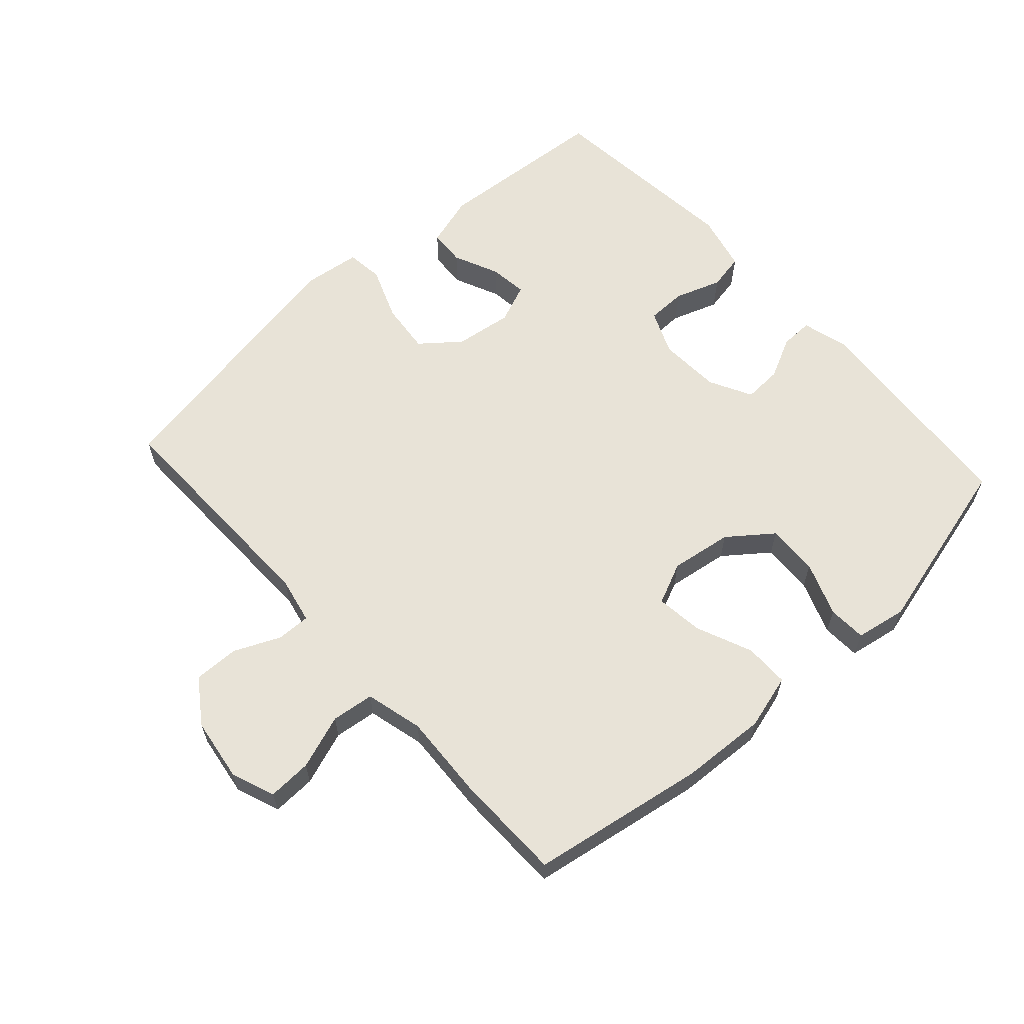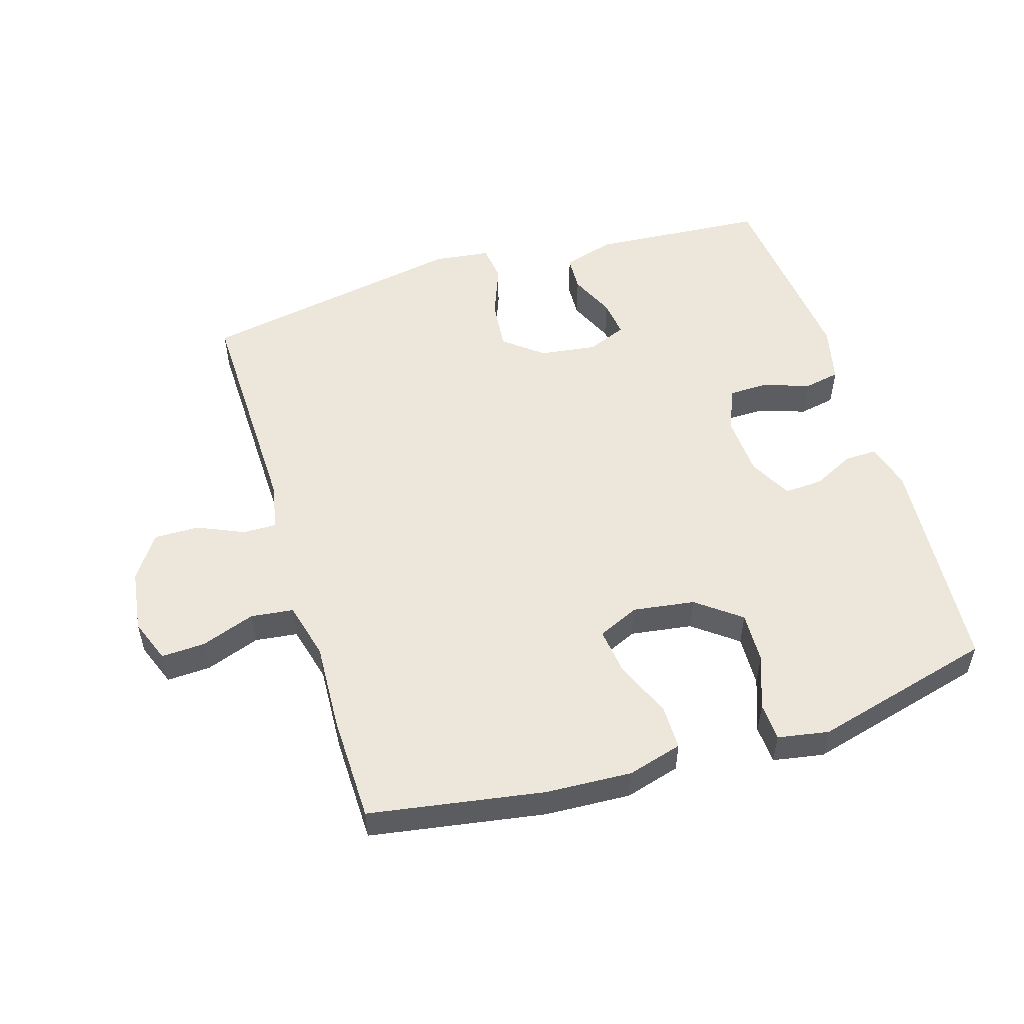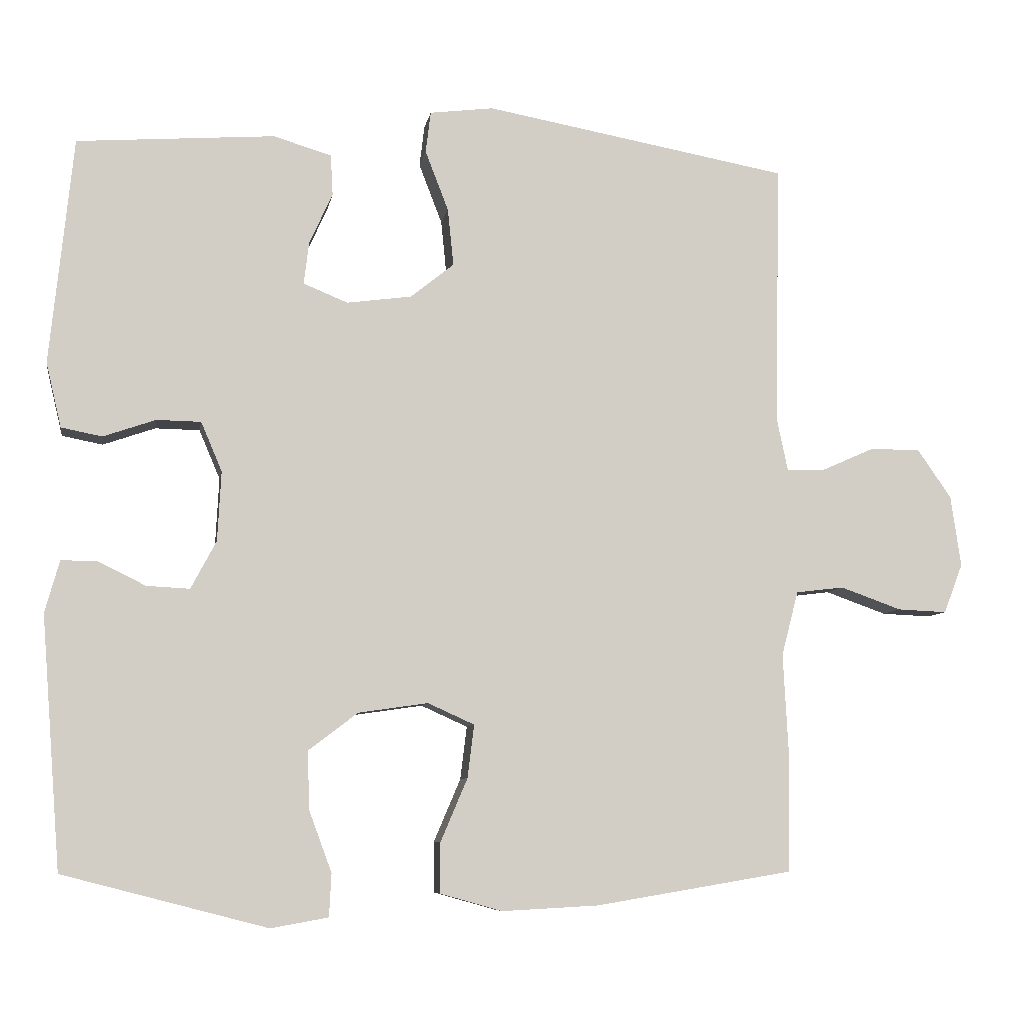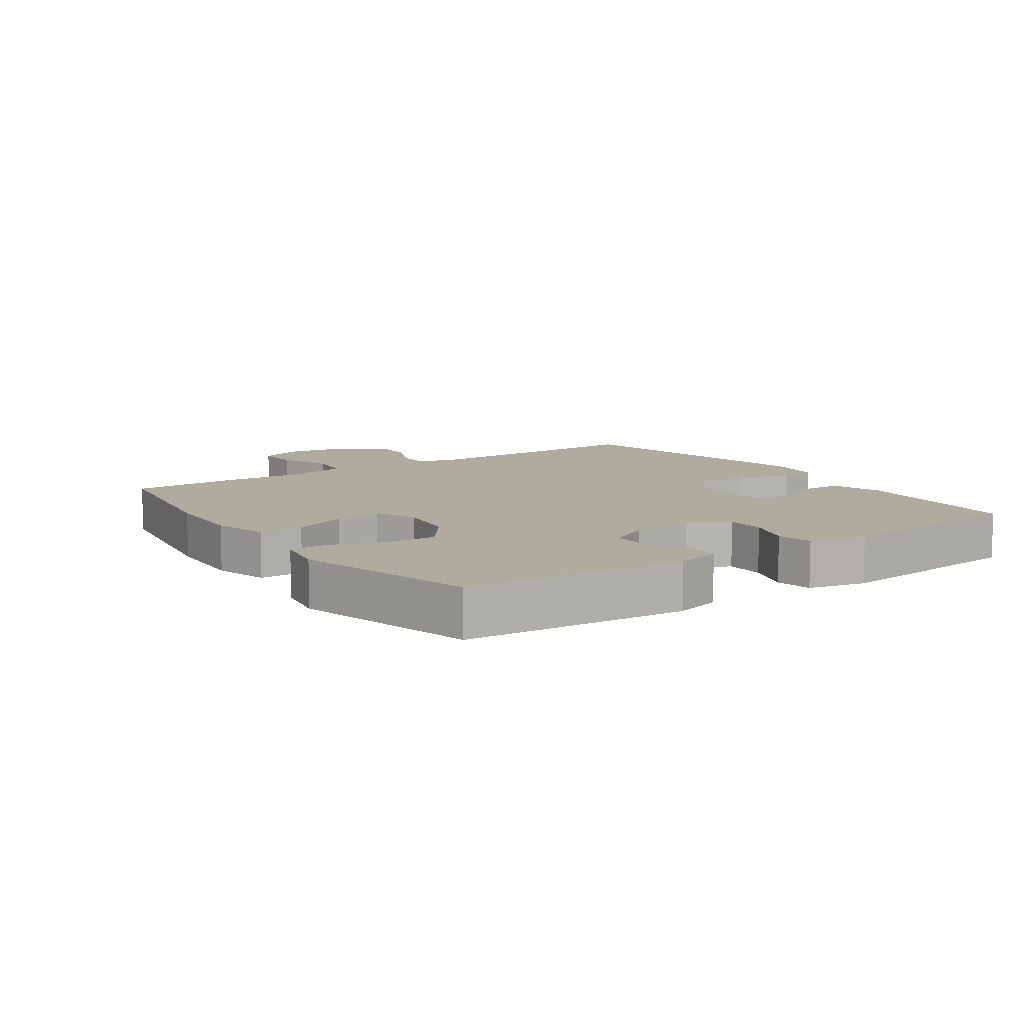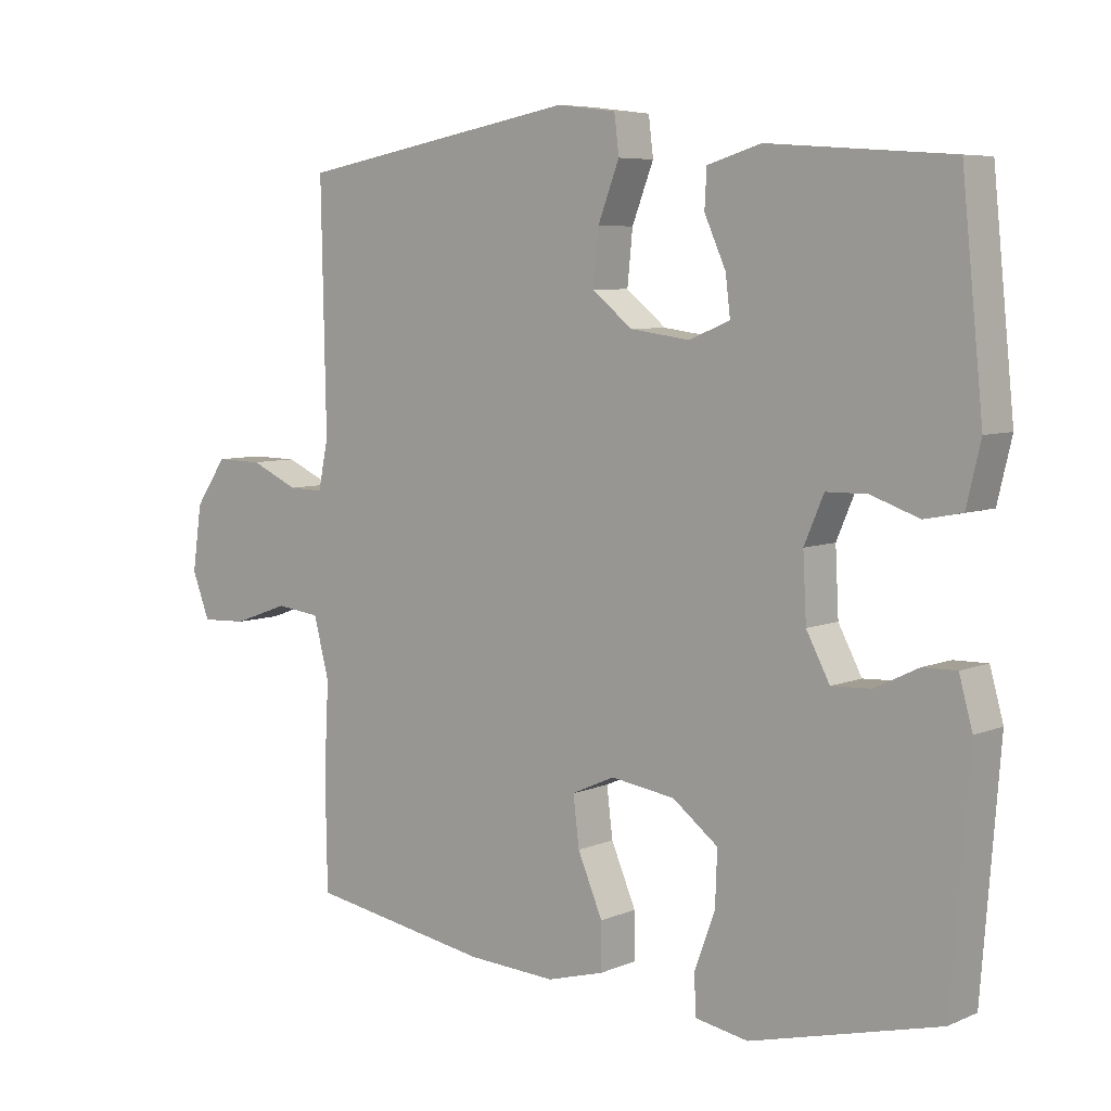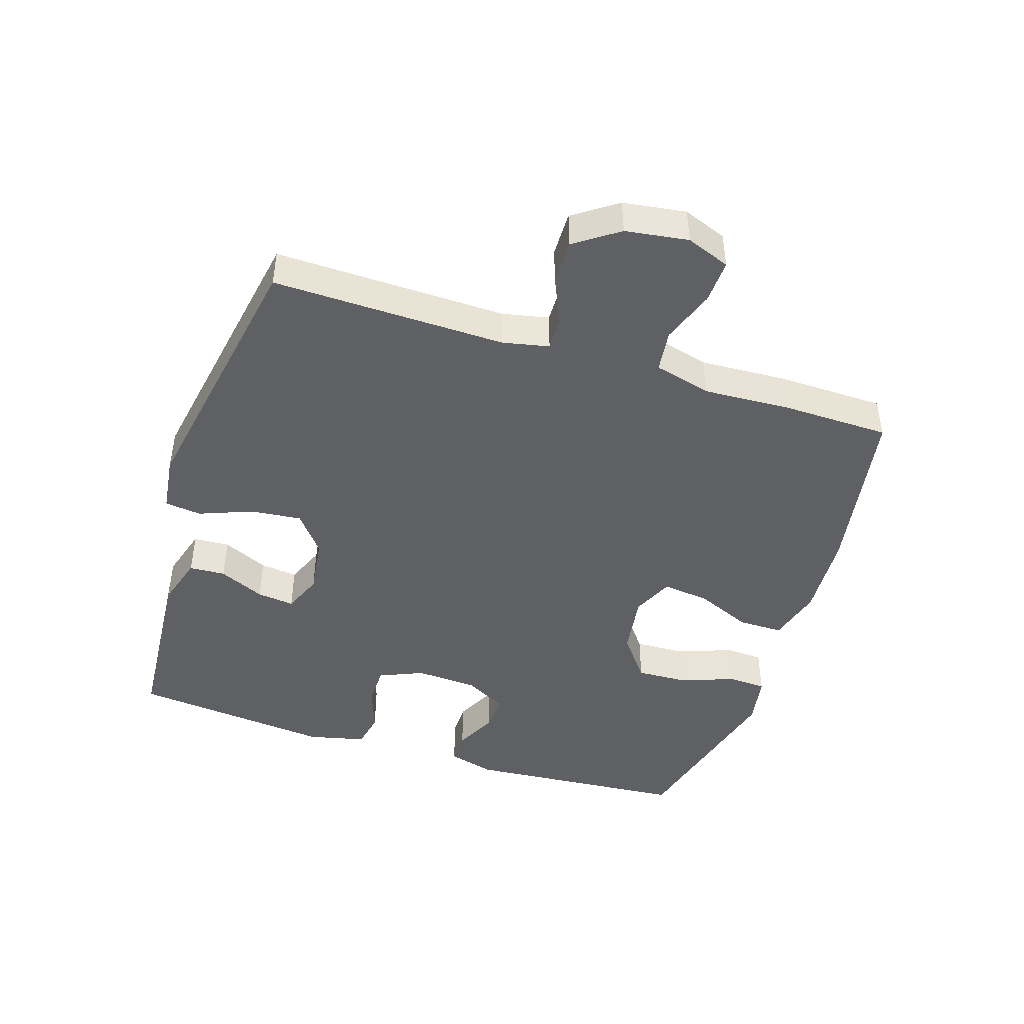
<metadata>
{"format":"obj","ext":"obj","renderer":"f3d","projection":"perspective","resolution":1024,"background":"white","views":[{"elev":61.8,"azim":138.0,"up":"+Y"},{"elev":53.0,"azim":162.9,"up":"+Y"},{"elev":-7.6,"azim":-9.4,"up":"+Z"},{"elev":9.6,"azim":-124.6,"up":"+Y"},{"elev":6.6,"azim":-140.7,"up":"+Z"},{"elev":-45.3,"azim":72.3,"up":"+Y"}]}
</metadata>
<code>
v -0.5 0.07 0.5
v -0.228 0.07 0.52
v -0.148 0.07 0.496
v -0.145 0.07 0.44
v -0.177 0.07 0.369
v -0.184 0.07 0.311
v -0.123 0.07 0.286
v -0.034 0.07 0.298
v 0.026 0.07 0.346
v 0.018 0.07 0.425
v -0.014 0.07 0.508
v -0.007 0.07 0.565
v 0.081 0.07 0.576
v 0.5 0.07 0.5
v 0.493 0.07 0.138
v 0.508 0.07 0.066
v 0.56 0.07 0.067
v 0.632 0.07 0.099
v 0.702 0.07 0.1
v 0.749 0.07 0.032
v 0.763 0.07 -0.066
v 0.737 0.07 -0.134
v 0.669 0.07 -0.131
v 0.585 0.07 -0.101
v 0.519 0.07 -0.109
v 0.496 0.07 -0.198
v 0.503 0.07 -0.333
v 0.5 0.07 -0.5
v 0.229 0.07 -0.545
v 0.096 0.07 -0.552
v 0.011 0.07 -0.528
v 0.011 0.07 -0.459
v 0.048 0.07 -0.372
v 0.057 0.07 -0.299
v -0.007 0.07 -0.27
v -0.103 0.07 -0.284
v -0.171 0.07 -0.336
v -0.168 0.07 -0.416
v -0.137 0.07 -0.5
v -0.14 0.07 -0.559
v -0.219 0.07 -0.573
v -0.5 0.07 -0.5
v -0.527 0.07 -0.154
v -0.507 0.07 -0.082
v -0.457 0.07 -0.083
v -0.392 0.07 -0.115
v -0.333 0.07 -0.118
v -0.298 0.07 -0.052
v -0.293 0.07 0.044
v -0.322 0.07 0.112
v -0.383 0.07 0.113
v -0.455 0.07 0.088
v -0.511 0.07 0.099
v -0.532 0.07 0.188
v -0.5 0 0.5
v -0.228 0 0.52
v -0.148 0 0.496
v -0.145 0 0.44
v -0.177 0 0.369
v -0.184 0 0.311
v -0.123 0 0.286
v -0.034 0 0.298
v 0.026 0 0.346
v 0.018 0 0.425
v -0.014 0 0.508
v -0.007 0 0.565
v 0.081 0 0.576
v 0.5 0 0.5
v 0.493 0 0.138
v 0.508 0 0.066
v 0.56 0 0.067
v 0.632 0 0.099
v 0.702 0 0.1
v 0.749 0 0.032
v 0.763 0 -0.066
v 0.737 0 -0.134
v 0.669 0 -0.131
v 0.585 0 -0.101
v 0.519 0 -0.109
v 0.496 0 -0.198
v 0.503 0 -0.333
v 0.5 0 -0.5
v 0.229 0 -0.545
v 0.096 0 -0.552
v 0.011 0 -0.528
v 0.011 0 -0.459
v 0.048 0 -0.372
v 0.057 0 -0.299
v -0.007 0 -0.27
v -0.103 0 -0.284
v -0.171 0 -0.336
v -0.168 0 -0.416
v -0.137 0 -0.5
v -0.14 0 -0.559
v -0.219 0 -0.573
v -0.5 0 -0.5
v -0.527 0 -0.154
v -0.507 0 -0.082
v -0.457 0 -0.083
v -0.392 0 -0.115
v -0.333 0 -0.118
v -0.298 0 -0.052
v -0.293 0 0.044
v -0.322 0 0.112
v -0.383 0 0.113
v -0.455 0 0.088
v -0.511 0 0.099
v -0.532 0 0.188
f 51 52 53 54
f 50 51 54 1
f 43 44 45 46
f 43 46 47
f 42 43 47
f 41 42 47 48
f 38 39 40 41
f 37 38 41 48
f 30 31 32 33
f 30 33 34
f 29 30 34
f 26 27 28 29
f 25 26 29 34
f 21 22 23 24
f 21 24 25
f 20 21 25
f 17 18 19 20
f 16 17 20 25
f 15 16 25 34
f 10 11 12 13
f 9 10 13 14
f 8 9 14 15
f 2 3 4 5
f 50 1 2 5
f 49 50 5 6
f 36 37 48 49
f 35 36 49 6
f 7 8 15 34
f 6 7 34 35
f 108 107 106 105
f 55 108 105 104
f 100 99 98 97
f 101 100 97
f 101 97 96
f 102 101 96 95
f 95 94 93 92
f 102 95 92 91
f 87 86 85 84
f 88 87 84
f 88 84 83
f 83 82 81 80
f 88 83 80 79
f 78 77 76 75
f 79 78 75
f 79 75 74
f 74 73 72 71
f 79 74 71 70
f 88 79 70 69
f 67 66 65 64
f 68 67 64 63
f 69 68 63 62
f 59 58 57 56
f 59 56 55 104
f 60 59 104 103
f 103 102 91 90
f 60 103 90 89
f 88 69 62 61
f 89 88 61 60
f 1 55 56 2
f 2 56 57 3
f 3 57 58 4
f 4 58 59 5
f 5 59 60 6
f 6 60 61 7
f 7 61 62 8
f 8 62 63 9
f 9 63 64 10
f 10 64 65 11
f 11 65 66 12
f 12 66 67 13
f 13 67 68 14
f 14 68 69 15
f 15 69 70 16
f 16 70 71 17
f 17 71 72 18
f 18 72 73 19
f 19 73 74 20
f 20 74 75 21
f 21 75 76 22
f 22 76 77 23
f 23 77 78 24
f 24 78 79 25
f 25 79 80 26
f 26 80 81 27
f 27 81 82 28
f 28 82 83 29
f 29 83 84 30
f 30 84 85 31
f 31 85 86 32
f 32 86 87 33
f 33 87 88 34
f 34 88 89 35
f 35 89 90 36
f 36 90 91 37
f 37 91 92 38
f 38 92 93 39
f 39 93 94 40
f 40 94 95 41
f 41 95 96 42
f 42 96 97 43
f 43 97 98 44
f 44 98 99 45
f 45 99 100 46
f 46 100 101 47
f 47 101 102 48
f 48 102 103 49
f 49 103 104 50
f 50 104 105 51
f 51 105 106 52
f 52 106 107 53
f 53 107 108 54
f 54 108 55 1

</code>
